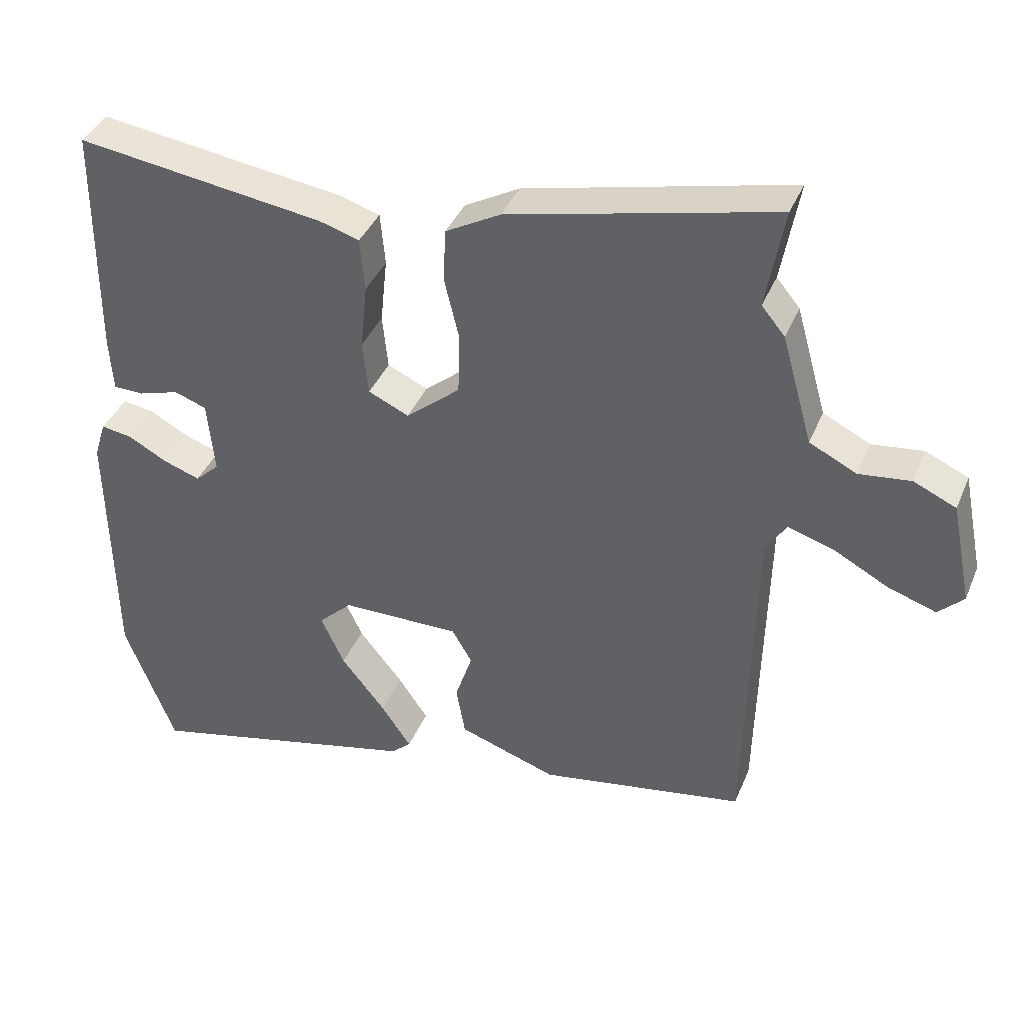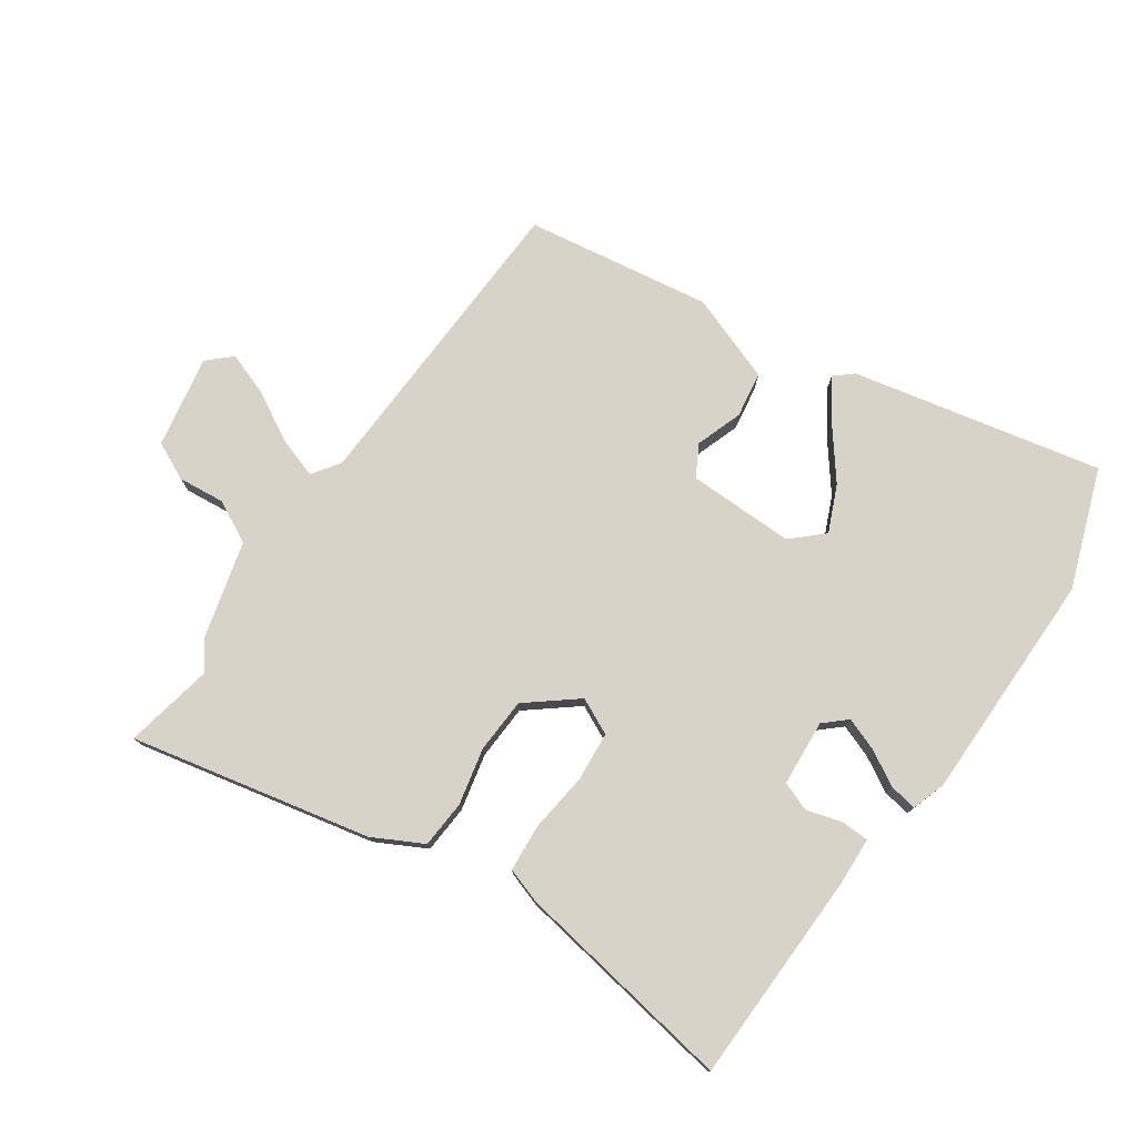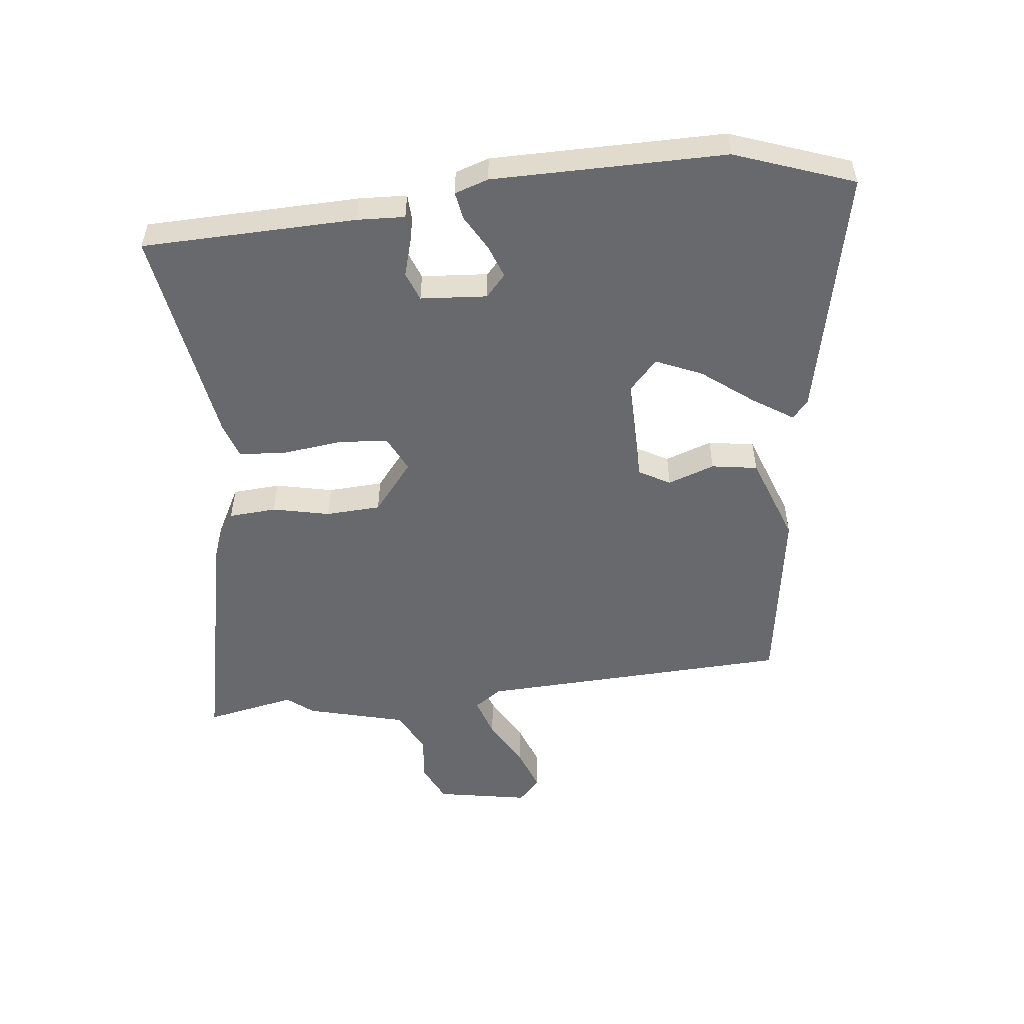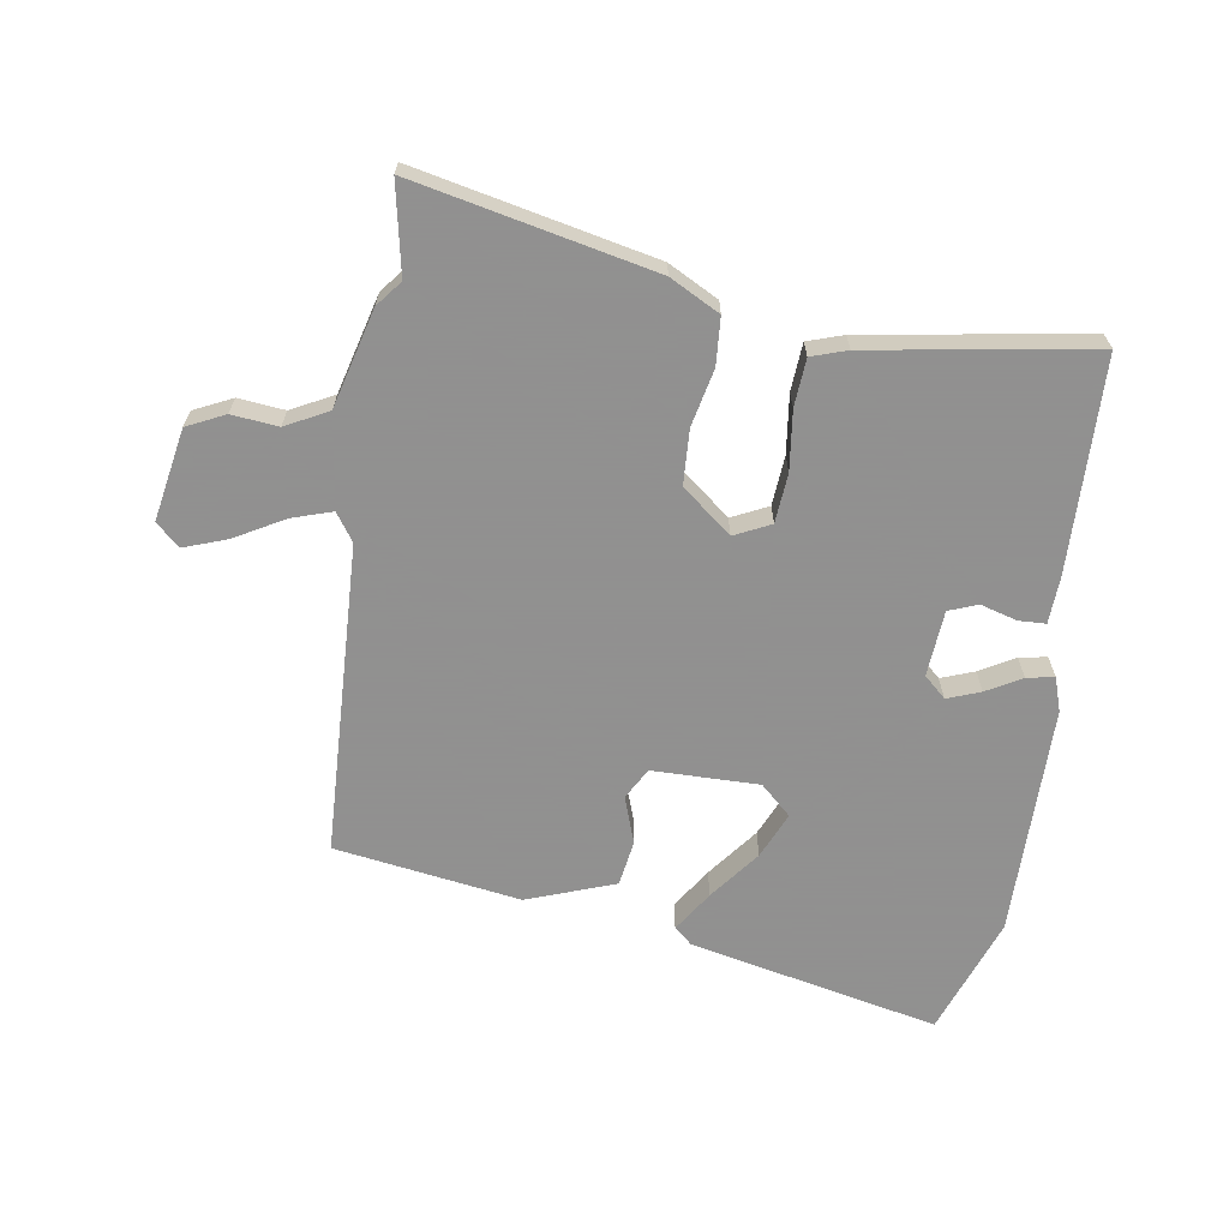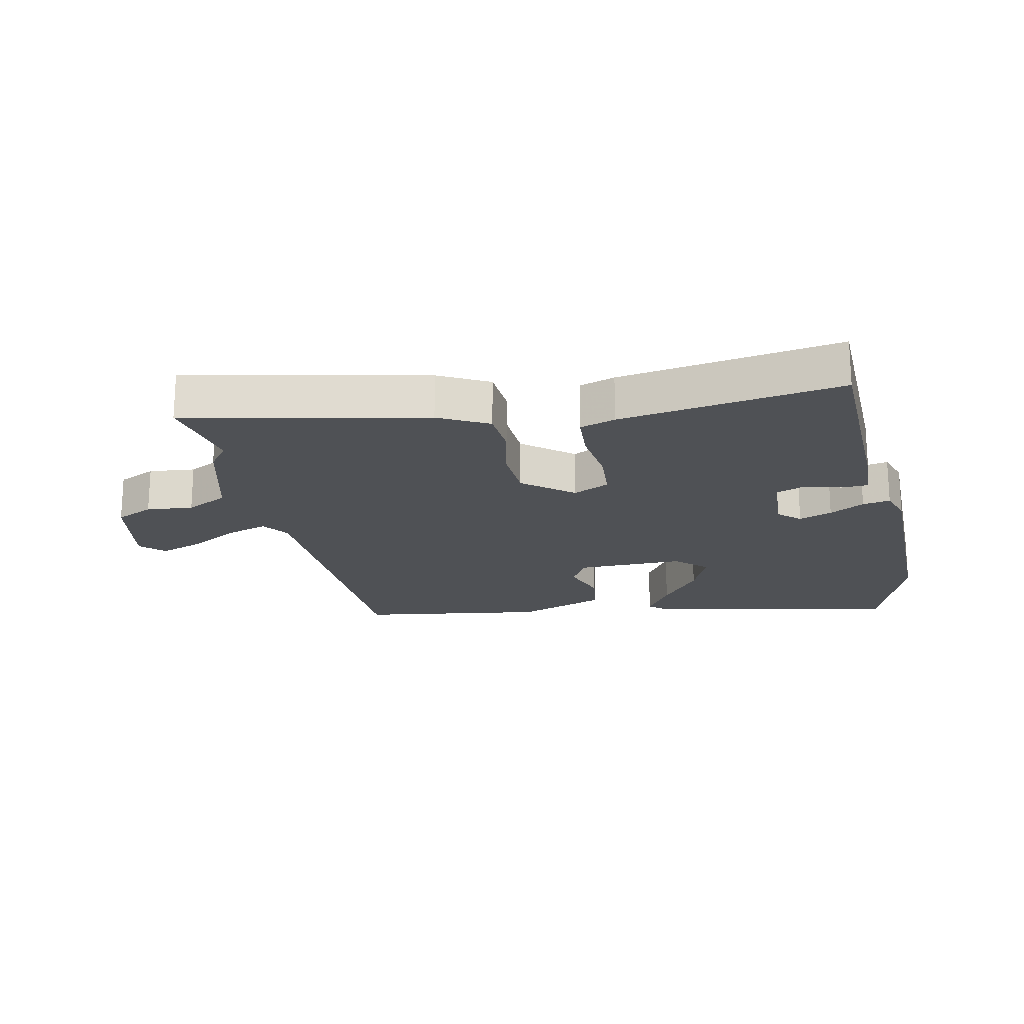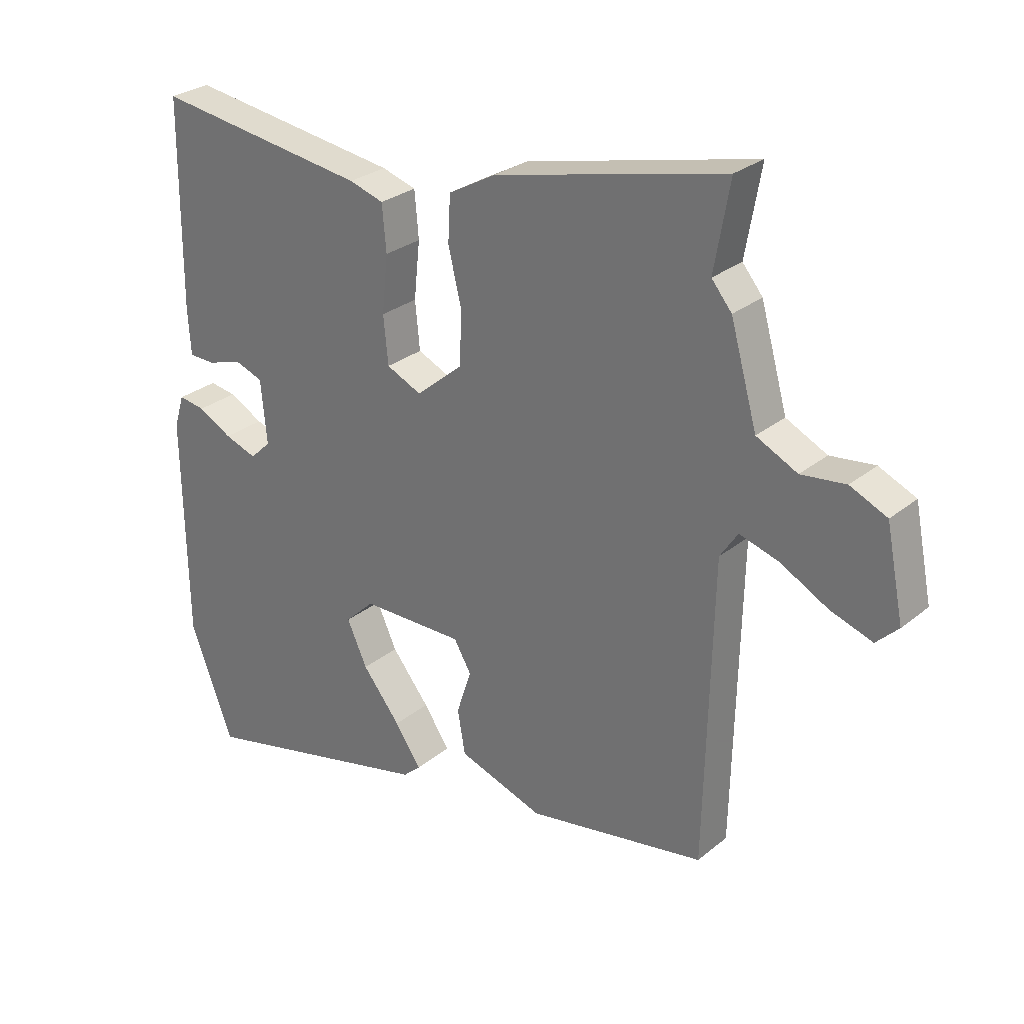
<metadata>
{"format":"obj","ext":"obj","renderer":"f3d","projection":"perspective","resolution":1024,"background":"white","views":[{"elev":38.9,"azim":-158.9,"up":"+Z"},{"elev":76.8,"azim":35.7,"up":"+Y"},{"elev":-52.7,"azim":97.5,"up":"+Y"},{"elev":-65.8,"azim":-7.8,"up":"+Y"},{"elev":-20.0,"azim":13.1,"up":"+Y"},{"elev":27.8,"azim":-140.7,"up":"+Z"}]}
</metadata>
<code>
v -0.515 0.07 -0.426
v -0.527 0.07 0.08
v -0.557 0.07 0.125
v -0.623 0.07 0.105
v -0.703 0.07 0.062
v -0.774 0.07 0.038
v -0.811 0.07 0.074
v -0.781 0.07 0.223
v -0.719 0.07 0.251
v -0.644 0.07 0.242
v -0.575 0.07 0.276
v -0.53 0.07 0.435
v -0.496 0.07 0.476
v -0.522 0.07 0.622
v -0.136 0.07 0.532
v -0.056 0.07 0.488
v -0.052 0.07 0.411
v -0.074 0.07 0.319
v -0.071 0.07 0.23
v 0.008 0.07 0.164
v 0.067 0.07 0.191
v 0.075 0.07 0.271
v 0.065 0.07 0.367
v 0.072 0.07 0.444
v 0.13 0.07 0.462
v 0.49 0.07 0.513
v 0.492 0.07 0.167
v 0.487 0.07 0.09
v 0.443 0.07 0.089
v 0.384 0.07 0.107
v 0.337 0.07 0.09
v 0.327 0.07 -0.017
v 0.362 0.07 -0.05
v 0.416 0.07 -0.031
v 0.473 0.07 0
v 0.518 0.07 0.007
v 0.535 0.07 -0.048
v 0.529 0.07 -0.424
v 0.456 0.07 -0.615
v 0.054 0.07 -0.521
v 0.025 0.07 -0.495
v 0.069 0.07 -0.43
v 0.133 0.07 -0.35
v 0.167 0.07 -0.276
v 0.118 0.07 -0.229
v -0.055 0.07 -0.228
v -0.084 0.07 -0.278
v -0.059 0.07 -0.354
v -0.072 0.07 -0.428
v -0.215 0.07 -0.477
v -0.515 0 -0.426
v -0.527 0 0.08
v -0.557 0 0.125
v -0.623 0 0.105
v -0.703 0 0.062
v -0.774 0 0.038
v -0.811 0 0.074
v -0.781 0 0.223
v -0.719 0 0.251
v -0.644 0 0.242
v -0.575 0 0.276
v -0.53 0 0.435
v -0.496 0 0.476
v -0.522 0 0.622
v -0.136 0 0.532
v -0.056 0 0.488
v -0.052 0 0.411
v -0.074 0 0.319
v -0.071 0 0.23
v 0.008 0 0.164
v 0.067 0 0.191
v 0.075 0 0.271
v 0.065 0 0.367
v 0.072 0 0.444
v 0.13 0 0.462
v 0.49 0 0.513
v 0.492 0 0.167
v 0.487 0 0.09
v 0.443 0 0.089
v 0.384 0 0.107
v 0.337 0 0.09
v 0.327 0 -0.017
v 0.362 0 -0.05
v 0.416 0 -0.031
v 0.473 0 0
v 0.518 0 0.007
v 0.535 0 -0.048
v 0.529 0 -0.424
v 0.456 0 -0.615
v 0.054 0 -0.521
v 0.025 0 -0.495
v 0.069 0 -0.43
v 0.133 0 -0.35
v 0.167 0 -0.276
v 0.118 0 -0.229
v -0.055 0 -0.228
v -0.084 0 -0.278
v -0.059 0 -0.354
v -0.072 0 -0.428
v -0.215 0 -0.477
f 50 1 2
f 49 50 2
f 48 49 2
f 47 48 2
f 46 47 2 3
f 45 46 3
f 41 42 43
f 40 41 43
f 39 40 43
f 38 39 43
f 37 38 43
f 36 37 43
f 35 36 43
f 34 35 43
f 33 34 43 44
f 32 33 44 45
f 28 29 30
f 27 28 30
f 26 27 30
f 25 26 30
f 24 25 30
f 23 24 30
f 22 23 30
f 21 22 30 31
f 31 32 45
f 21 31 45
f 20 21 45
f 16 17 18
f 15 16 18
f 14 15 18
f 13 14 18
f 13 18 19
f 12 13 19
f 11 12 19
f 20 45 3
f 19 20 3
f 11 19 3
f 10 11 3
f 8 9 10
f 7 8 10
f 6 7 10
f 5 6 10
f 4 5 10
f 3 4 10
f 52 51 100
f 52 100 99
f 52 99 98
f 52 98 97
f 53 52 97 96
f 53 96 95
f 93 92 91
f 93 91 90
f 93 90 89
f 93 89 88
f 93 88 87
f 93 87 86
f 93 86 85
f 93 85 84
f 94 93 84 83
f 95 94 83 82
f 80 79 78
f 80 78 77
f 80 77 76
f 80 76 75
f 80 75 74
f 80 74 73
f 80 73 72
f 81 80 72 71
f 95 82 81
f 95 81 71
f 95 71 70
f 68 67 66
f 68 66 65
f 68 65 64
f 68 64 63
f 69 68 63
f 69 63 62
f 69 62 61
f 53 95 70
f 53 70 69
f 53 69 61
f 53 61 60
f 60 59 58
f 60 58 57
f 60 57 56
f 60 56 55
f 60 55 54
f 60 54 53
f 1 51 52 2
f 2 52 53 3
f 3 53 54 4
f 4 54 55 5
f 5 55 56 6
f 6 56 57 7
f 7 57 58 8
f 8 58 59 9
f 9 59 60 10
f 10 60 61 11
f 11 61 62 12
f 12 62 63 13
f 13 63 64 14
f 14 64 65 15
f 15 65 66 16
f 16 66 67 17
f 17 67 68 18
f 18 68 69 19
f 19 69 70 20
f 20 70 71 21
f 21 71 72 22
f 22 72 73 23
f 23 73 74 24
f 24 74 75 25
f 25 75 76 26
f 26 76 77 27
f 27 77 78 28
f 28 78 79 29
f 29 79 80 30
f 30 80 81 31
f 31 81 82 32
f 32 82 83 33
f 33 83 84 34
f 34 84 85 35
f 35 85 86 36
f 36 86 87 37
f 37 87 88 38
f 38 88 89 39
f 39 89 90 40
f 40 90 91 41
f 41 91 92 42
f 42 92 93 43
f 43 93 94 44
f 44 94 95 45
f 45 95 96 46
f 46 96 97 47
f 47 97 98 48
f 48 98 99 49
f 49 99 100 50
f 50 100 51 1

</code>
